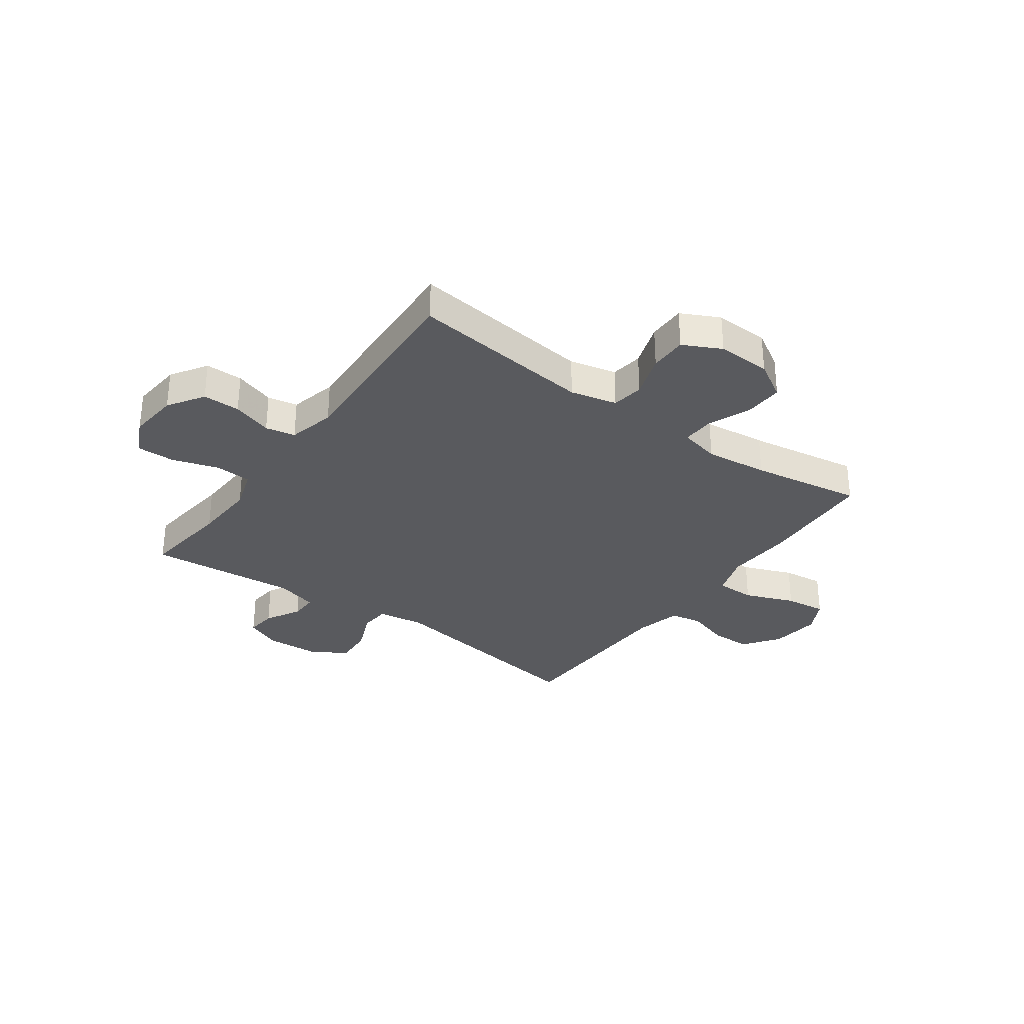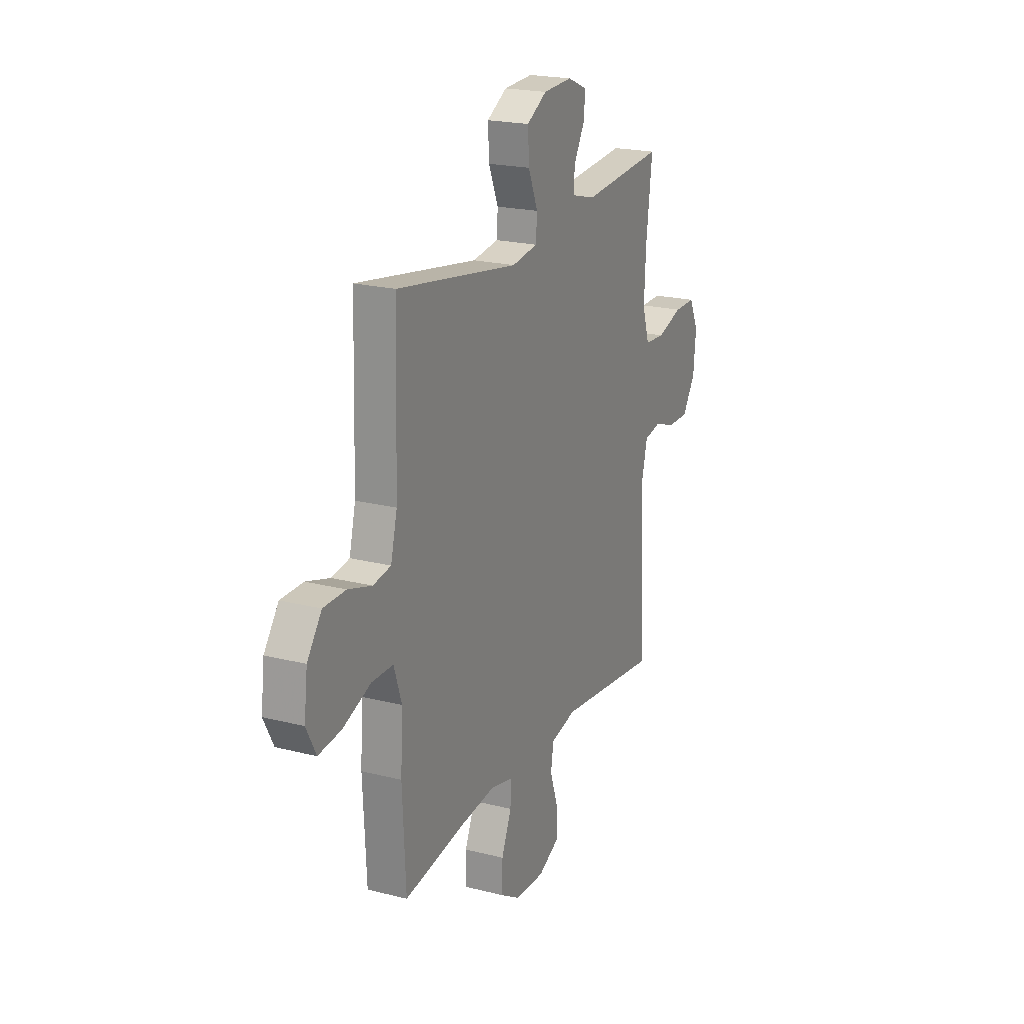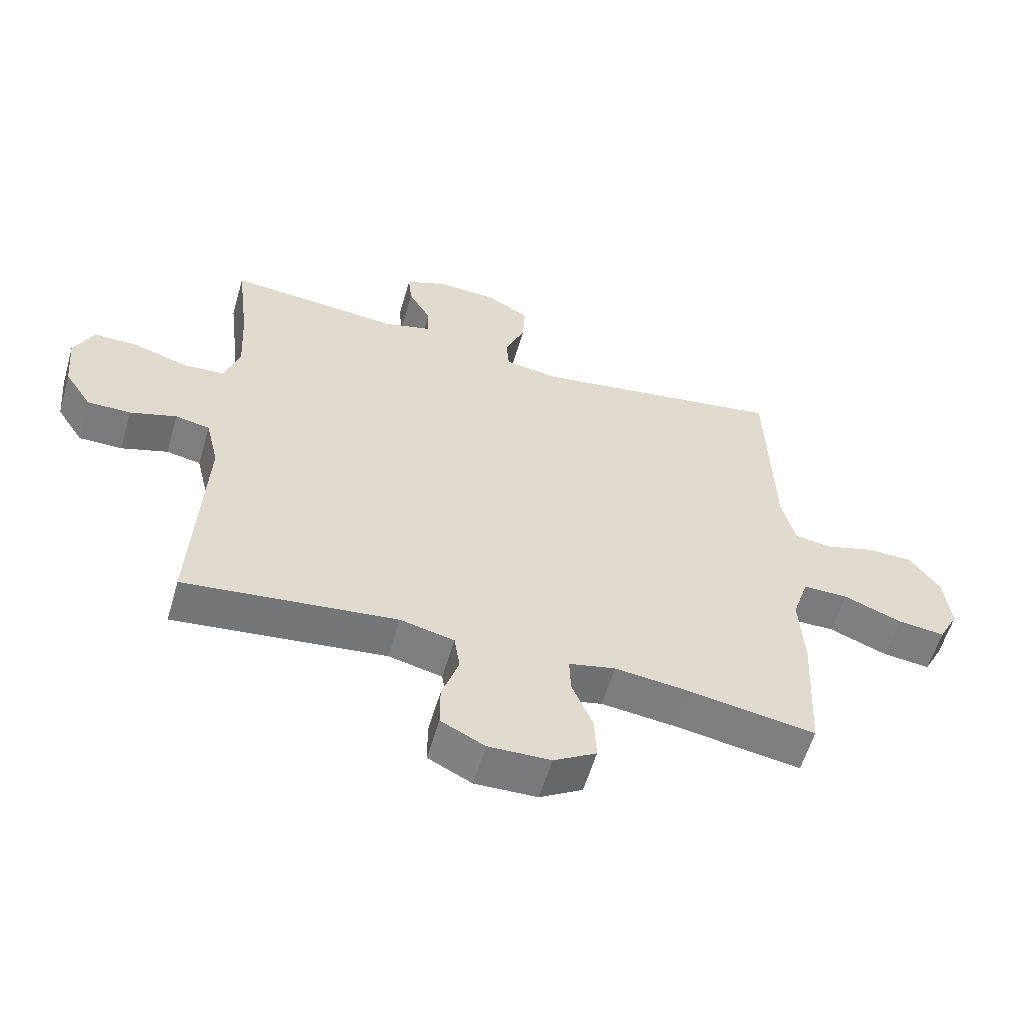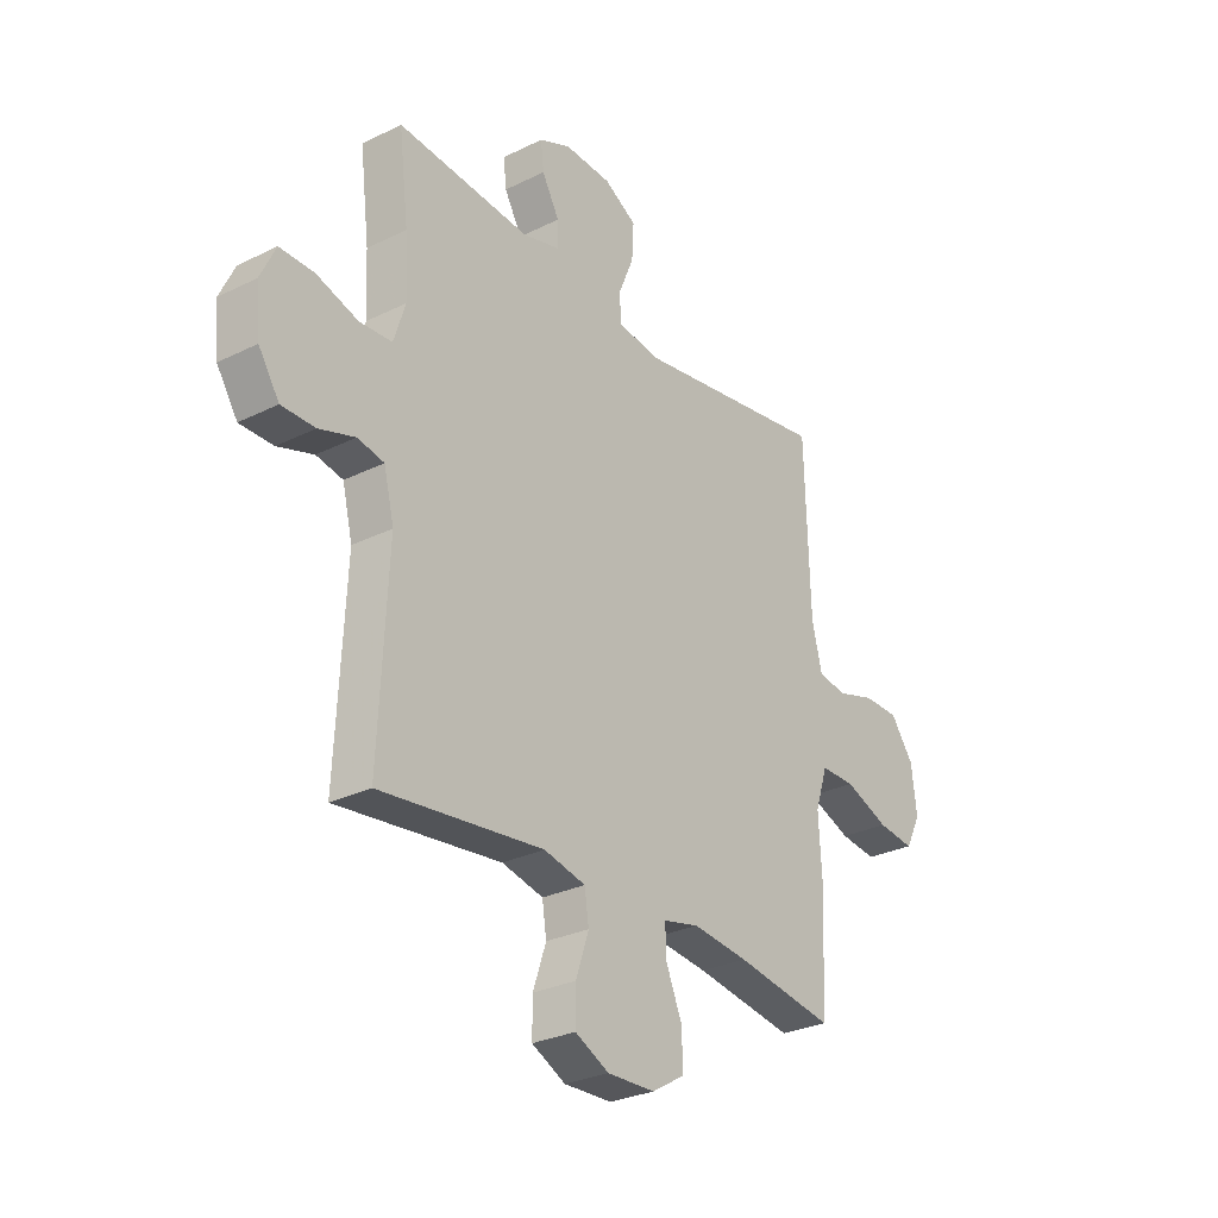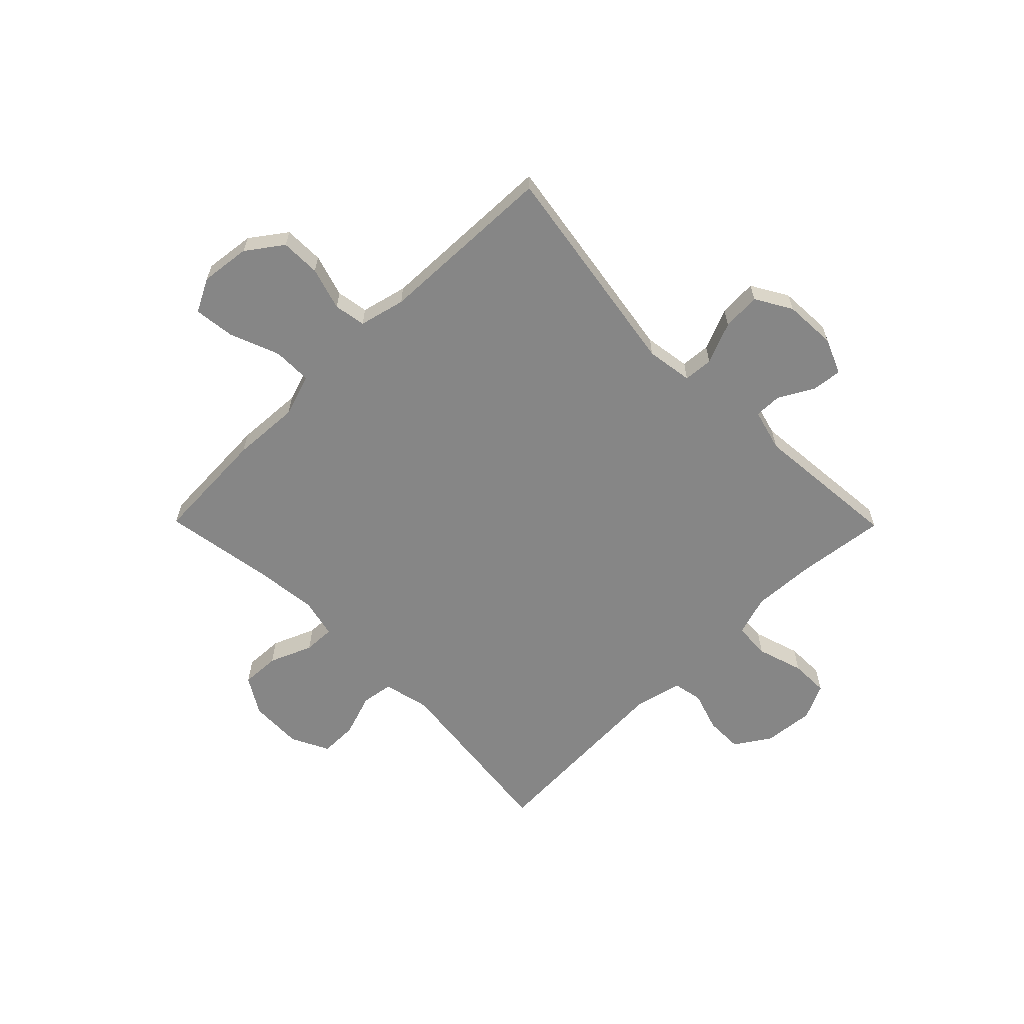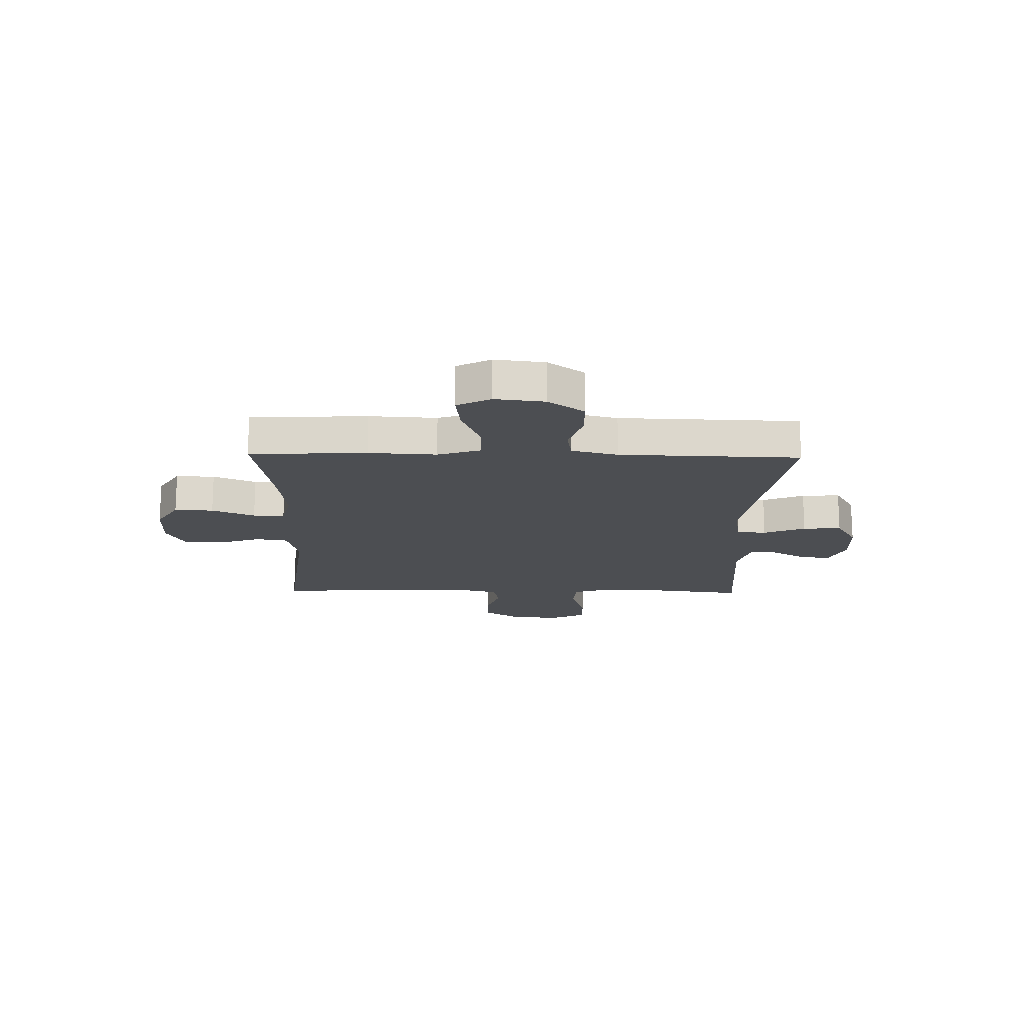
<metadata>
{"format":"obj","ext":"obj","renderer":"f3d","projection":"perspective","resolution":1024,"background":"white","views":[{"elev":-31.8,"azim":144.3,"up":"+Y"},{"elev":20.9,"azim":-65.3,"up":"+Z"},{"elev":-58.2,"azim":163.8,"up":"+Z"},{"elev":-28.6,"azim":126.6,"up":"+Z"},{"elev":-62.2,"azim":-45.4,"up":"+Y"},{"elev":-16.5,"azim":-91.2,"up":"+Y"}]}
</metadata>
<code>
v 0.5 0.07 -0.5
v 0.162 0.07 -0.461
v 0.076 0.07 -0.481
v 0.067 0.07 -0.54
v 0.094 0.07 -0.62
v 0.094 0.07 -0.689
v 0.024 0.07 -0.724
v -0.075 0.07 -0.721
v -0.143 0.07 -0.68
v -0.14 0.07 -0.608
v -0.107 0.07 -0.529
v -0.105 0.07 -0.471
v -0.179 0.07 -0.454
v -0.295 0.07 -0.467
v -0.5 0.07 -0.5
v -0.511 0.07 -0.284
v -0.504 0.07 -0.159
v -0.53 0.07 -0.08
v -0.602 0.07 -0.08
v -0.694 0.07 -0.116
v -0.77 0.07 -0.125
v -0.802 0.07 -0.063
v -0.791 0.07 0.029
v -0.743 0.07 0.095
v -0.669 0.07 0.096
v -0.59 0.07 0.072
v -0.531 0.07 0.082
v -0.51 0.07 0.167
v -0.5 0.07 0.5
v -0.094 0.07 0.436
v -0.008 0.07 0.449
v -0.004 0.07 0.504
v -0.036 0.07 0.581
v -0.04 0.07 0.652
v 0.027 0.07 0.691
v 0.124 0.07 0.696
v 0.19 0.07 0.668
v 0.184 0.07 0.612
v 0.148 0.07 0.548
v 0.147 0.07 0.497
v 0.225 0.07 0.476
v 0.5 0.07 0.5
v 0.48 0.07 0.335
v 0.474 0.07 0.219
v 0.498 0.07 0.144
v 0.565 0.07 0.14
v 0.651 0.07 0.167
v 0.722 0.07 0.168
v 0.753 0.07 0.102
v 0.744 0.07 0.009
v 0.701 0.07 -0.057
v 0.632 0.07 -0.057
v 0.558 0.07 -0.033
v 0.503 0.07 -0.044
v 0.482 0.07 -0.131
v 0.5 0 -0.5
v 0.162 0 -0.461
v 0.076 0 -0.481
v 0.067 0 -0.54
v 0.094 0 -0.62
v 0.094 0 -0.689
v 0.024 0 -0.724
v -0.075 0 -0.721
v -0.143 0 -0.68
v -0.14 0 -0.608
v -0.107 0 -0.529
v -0.105 0 -0.471
v -0.179 0 -0.454
v -0.295 0 -0.467
v -0.5 0 -0.5
v -0.511 0 -0.284
v -0.504 0 -0.159
v -0.53 0 -0.08
v -0.602 0 -0.08
v -0.694 0 -0.116
v -0.77 0 -0.125
v -0.802 0 -0.063
v -0.791 0 0.029
v -0.743 0 0.095
v -0.669 0 0.096
v -0.59 0 0.072
v -0.531 0 0.082
v -0.51 0 0.167
v -0.5 0 0.5
v -0.094 0 0.436
v -0.008 0 0.449
v -0.004 0 0.504
v -0.036 0 0.581
v -0.04 0 0.652
v 0.027 0 0.691
v 0.124 0 0.696
v 0.19 0 0.668
v 0.184 0 0.612
v 0.148 0 0.548
v 0.147 0 0.497
v 0.225 0 0.476
v 0.5 0 0.5
v 0.48 0 0.335
v 0.474 0 0.219
v 0.498 0 0.144
v 0.565 0 0.14
v 0.651 0 0.167
v 0.722 0 0.168
v 0.753 0 0.102
v 0.744 0 0.009
v 0.701 0 -0.057
v 0.632 0 -0.057
v 0.558 0 -0.033
v 0.503 0 -0.044
v 0.482 0 -0.131
f 51 52 53
f 50 51 53
f 49 50 53
f 48 49 53
f 47 48 53
f 46 47 53
f 45 46 53 54
f 44 45 54 55
f 41 42 43
f 40 41 43 44
f 37 38 39
f 36 37 39
f 35 36 39
f 34 35 39
f 33 34 39
f 32 33 39
f 31 32 39 40
f 28 29 30
f 27 28 30 31
f 24 25 26
f 23 24 26
f 22 23 26
f 21 22 26
f 20 21 26
f 19 20 26
f 18 19 26 27
f 40 44 55
f 31 40 55
f 27 31 55
f 18 27 55
f 17 18 55
f 9 10 11
f 8 9 11
f 7 8 11
f 6 7 11
f 5 6 11
f 4 5 11
f 3 4 11 12
f 2 3 12 13
f 55 1 2
f 16 17 55
f 15 16 55
f 14 15 55
f 13 14 55
f 2 13 55
f 108 107 106
f 108 106 105
f 108 105 104
f 108 104 103
f 108 103 102
f 108 102 101
f 109 108 101 100
f 110 109 100 99
f 98 97 96
f 99 98 96 95
f 94 93 92
f 94 92 91
f 94 91 90
f 94 90 89
f 94 89 88
f 94 88 87
f 95 94 87 86
f 85 84 83
f 86 85 83 82
f 81 80 79
f 81 79 78
f 81 78 77
f 81 77 76
f 81 76 75
f 81 75 74
f 82 81 74 73
f 110 99 95
f 110 95 86
f 110 86 82
f 110 82 73
f 110 73 72
f 66 65 64
f 66 64 63
f 66 63 62
f 66 62 61
f 66 61 60
f 66 60 59
f 67 66 59 58
f 68 67 58 57
f 57 56 110
f 110 72 71
f 110 71 70
f 110 70 69
f 110 69 68
f 110 68 57
f 1 56 57 2
f 2 57 58 3
f 3 58 59 4
f 4 59 60 5
f 5 60 61 6
f 6 61 62 7
f 7 62 63 8
f 8 63 64 9
f 9 64 65 10
f 10 65 66 11
f 11 66 67 12
f 12 67 68 13
f 13 68 69 14
f 14 69 70 15
f 15 70 71 16
f 16 71 72 17
f 17 72 73 18
f 18 73 74 19
f 19 74 75 20
f 20 75 76 21
f 21 76 77 22
f 22 77 78 23
f 23 78 79 24
f 24 79 80 25
f 25 80 81 26
f 26 81 82 27
f 27 82 83 28
f 28 83 84 29
f 29 84 85 30
f 30 85 86 31
f 31 86 87 32
f 32 87 88 33
f 33 88 89 34
f 34 89 90 35
f 35 90 91 36
f 36 91 92 37
f 37 92 93 38
f 38 93 94 39
f 39 94 95 40
f 40 95 96 41
f 41 96 97 42
f 42 97 98 43
f 43 98 99 44
f 44 99 100 45
f 45 100 101 46
f 46 101 102 47
f 47 102 103 48
f 48 103 104 49
f 49 104 105 50
f 50 105 106 51
f 51 106 107 52
f 52 107 108 53
f 53 108 109 54
f 54 109 110 55
f 55 110 56 1

</code>
